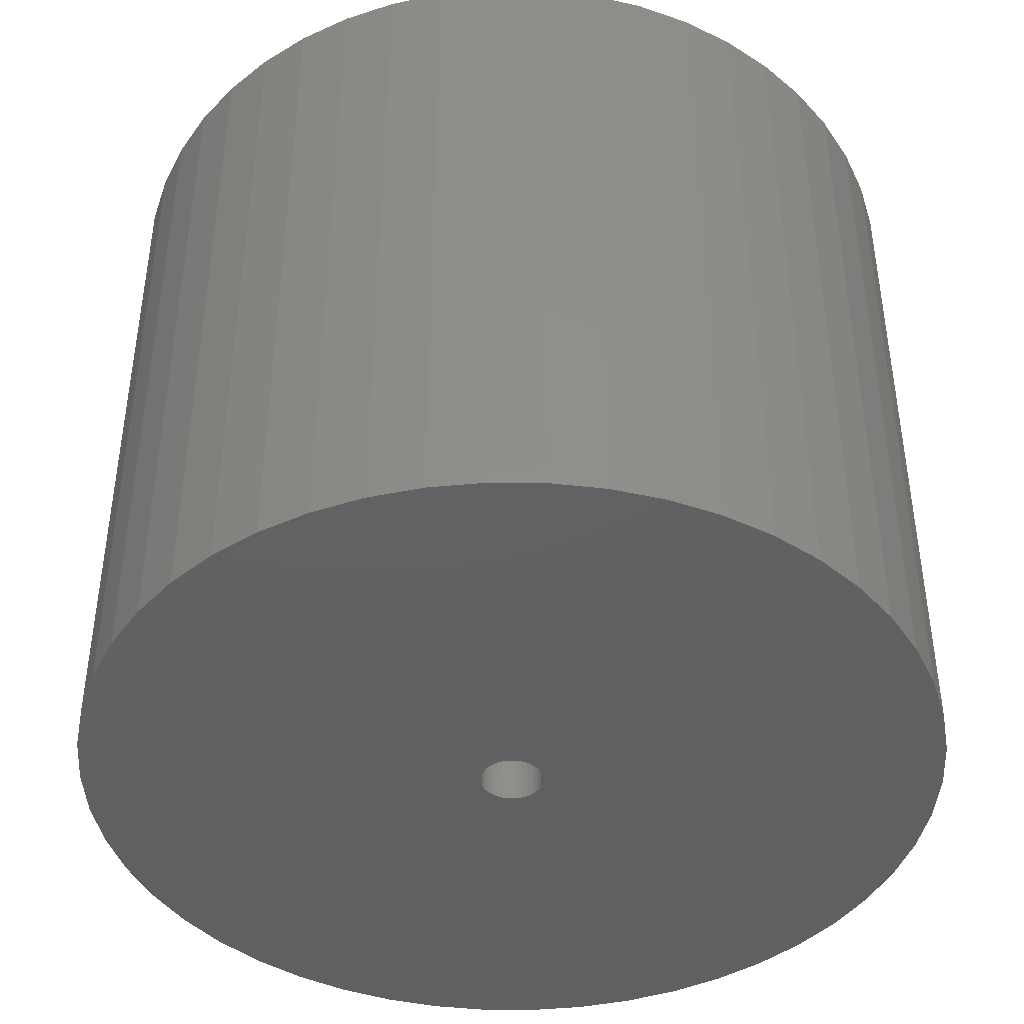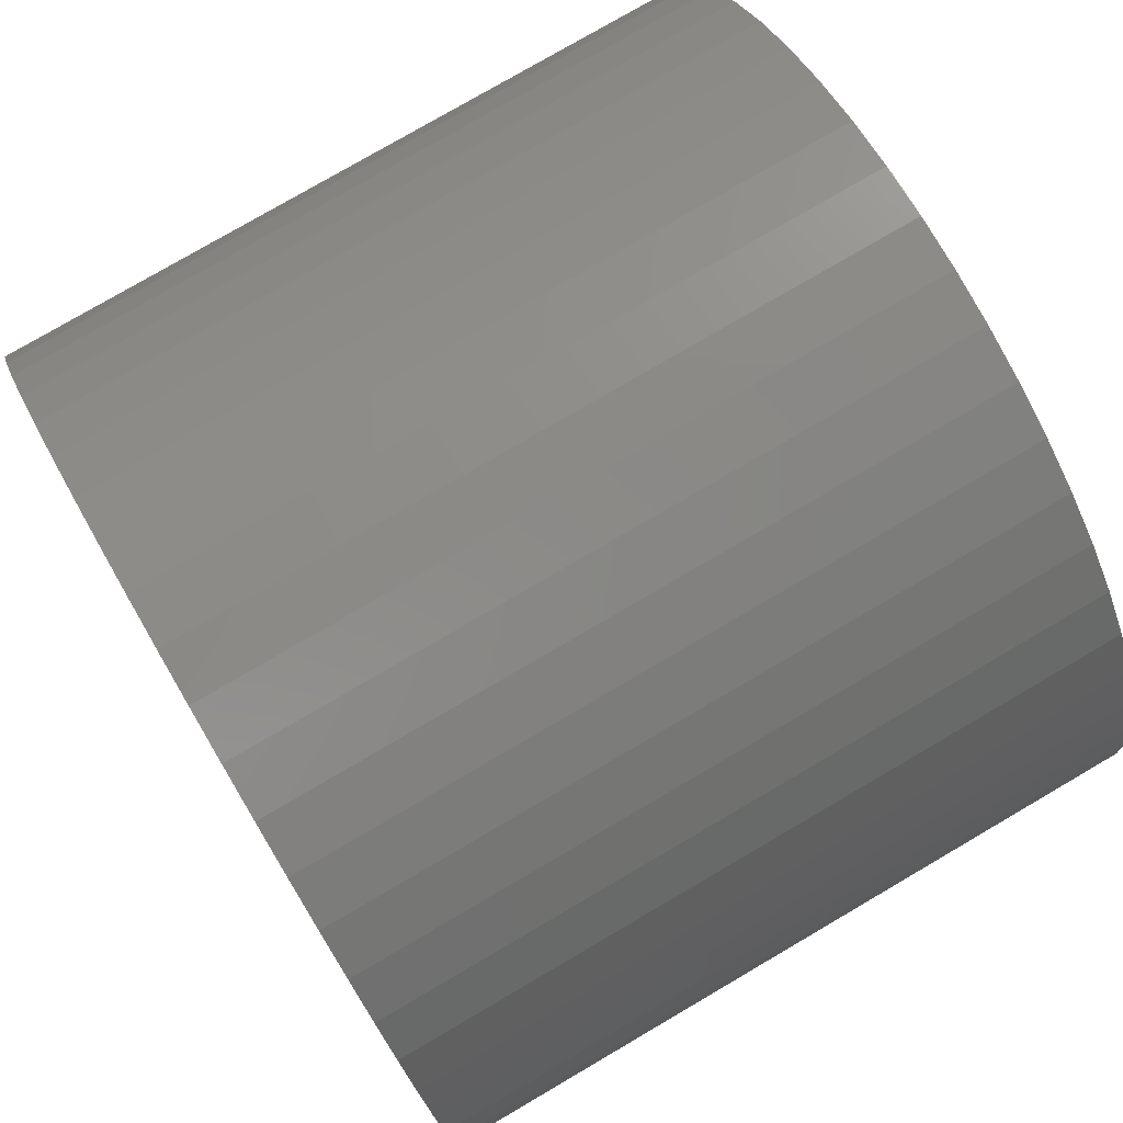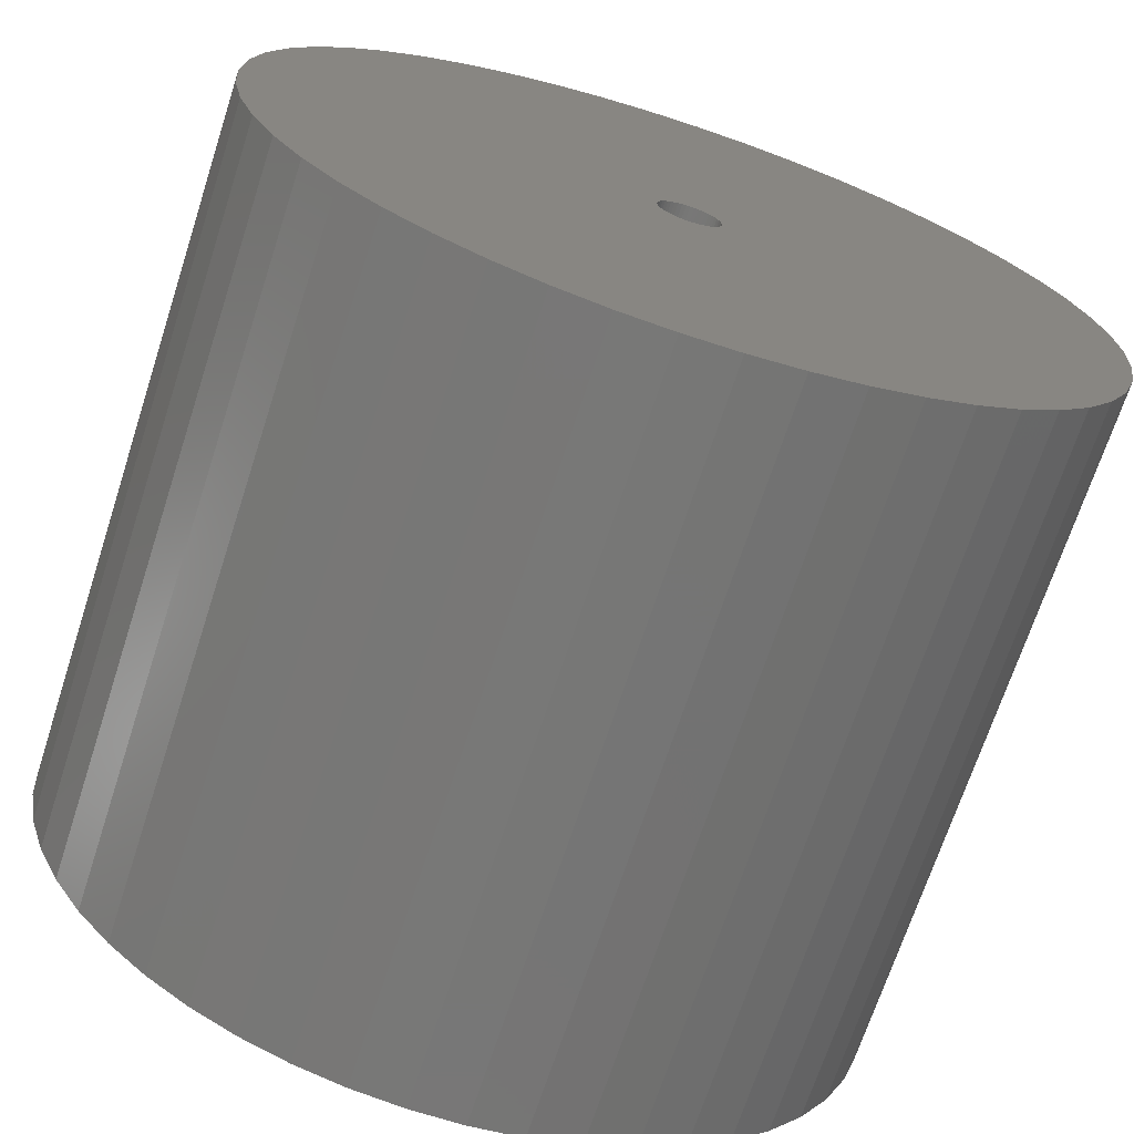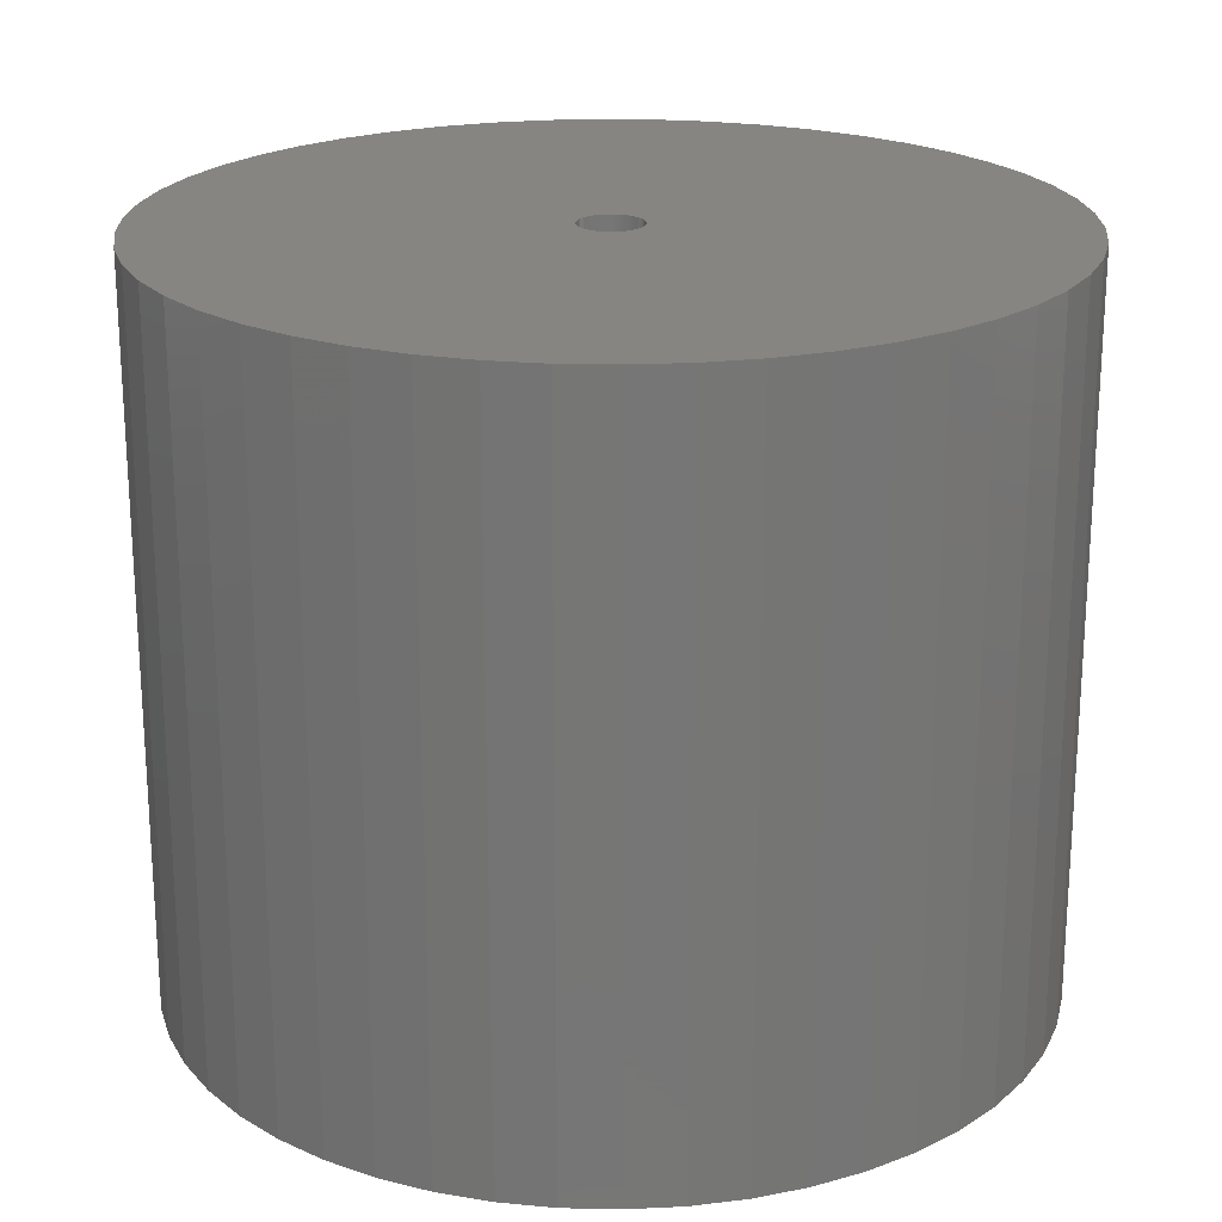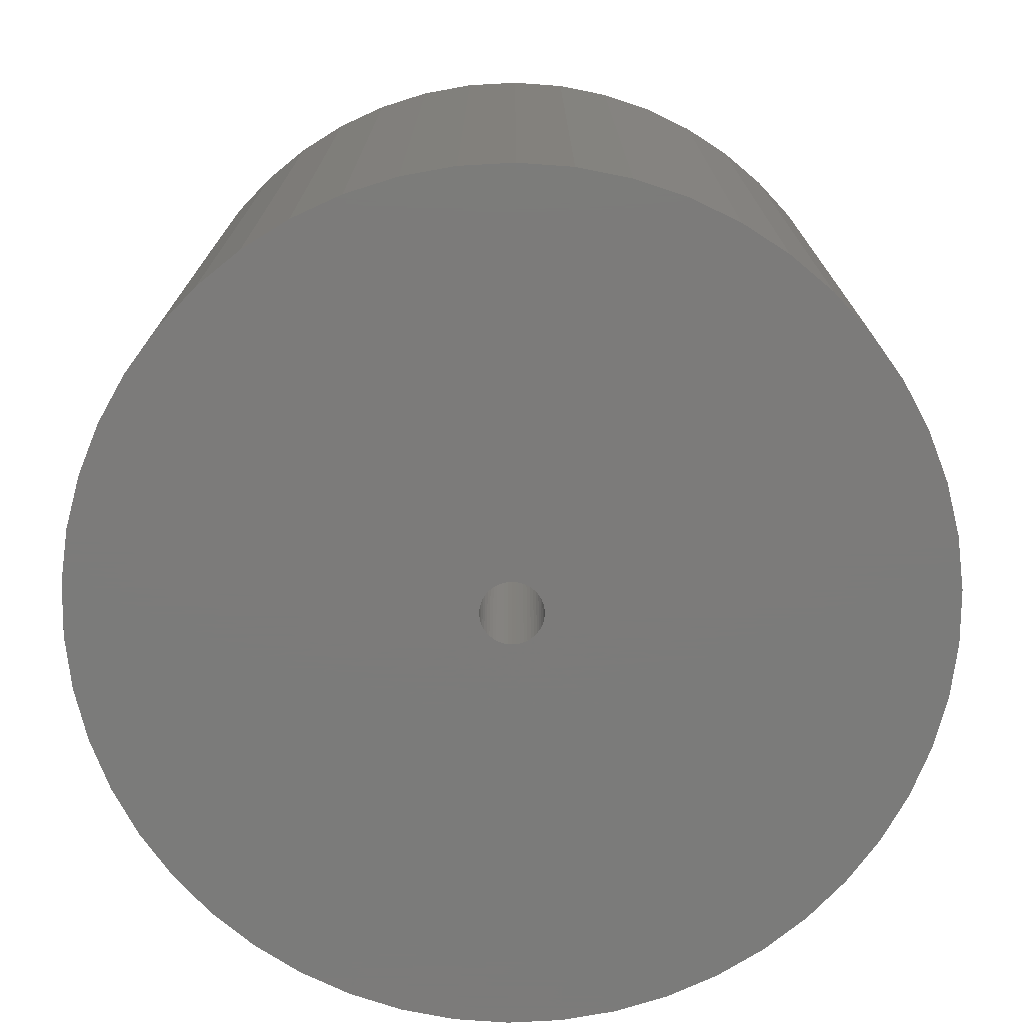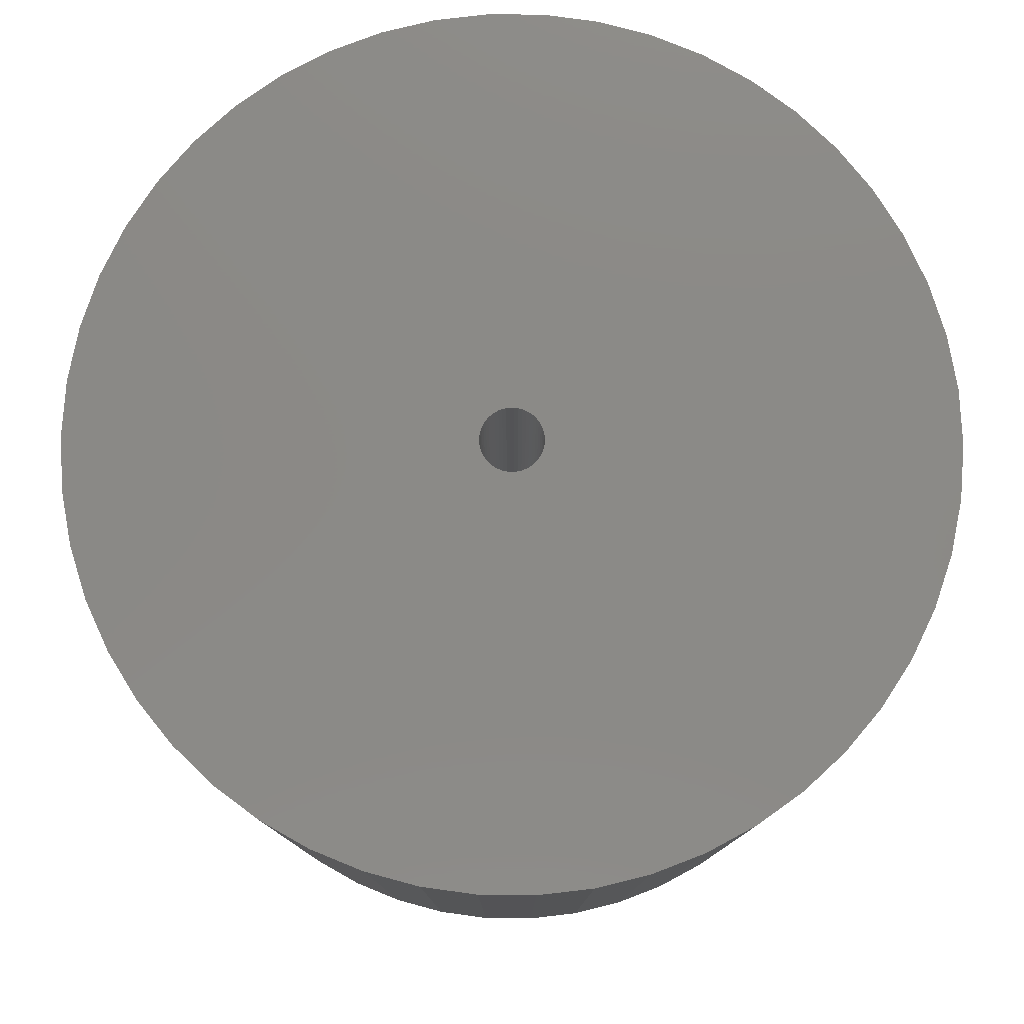
<metadata>
{"format":"stl","ext":"stl","renderer":"f3d","projection":"perspective","resolution":1024,"background":"white","views":[{"elev":-42.9,"azim":57.0,"up":"+Z"},{"elev":78.4,"azim":-120.3,"up":"+Y"},{"elev":-69.5,"azim":-18.0,"up":"+Y"},{"elev":21.4,"azim":146.3,"up":"+Z"},{"elev":-74.6,"azim":-119.3,"up":"+Z"},{"elev":79.1,"azim":-57.0,"up":"+Z"}]}
</metadata>
<code>
# stl→obj: 200 verts, 400 faces
v 21.25 0 18
v 21.08 2.663 -18
v 21.08 2.663 18
v 21.25 0 -18
v -21.25 0 -18
v -21.08 2.663 18
v -21.08 2.663 -18
v -21.25 0 18
v 1.334 21.21 -18
v -1.334 21.21 18
v 1.334 21.21 18
v -1.334 21.21 -18
v -1.334 -21.21 -18
v 1.334 -21.21 18
v -1.334 -21.21 18
v 1.334 -21.21 -18
v 15.49 14.55 -18
v 13.55 16.37 18
v 15.49 14.55 18
v 13.55 16.37 -18
v -13.55 16.37 -18
v -15.49 14.55 18
v -13.55 16.37 18
v -15.49 14.55 -18
v -6.567 20.21 -18
v -9.048 19.23 18
v -6.567 20.21 18
v -9.048 19.23 -18
v 19.76 7.823 18
v 18.62 10.24 -18
v 18.62 10.24 18
v 19.76 7.823 -18
v 20.58 5.285 -18
v 20.58 5.285 18
v 17.19 12.49 -18
v 17.19 12.49 18
v 9.048 19.23 -18
v 6.567 20.21 18
v 9.048 19.23 18
v 6.567 20.21 -18
v 3.982 20.87 18
v 3.982 20.87 -18
v 11.39 17.94 18
v 11.39 17.94 -18
v -19.76 7.823 -18
v -18.62 10.24 18
v -18.62 10.24 -18
v -19.76 7.823 18
v -17.19 12.49 -18
v -17.19 12.49 18
v -20.58 5.285 -18
v -20.58 5.285 18
v -11.39 17.94 18
v -11.39 17.94 -18
v -3.982 20.87 18
v -3.982 20.87 -18
v 3.982 -20.87 18
v 3.982 -20.87 -18
v 9.048 -19.23 -18
v 11.39 -17.94 18
v 9.048 -19.23 18
v 11.39 -17.94 -18
v 1.55 0 18
v 1.538 0.1943 18
v 21.08 -2.663 18
v 1.501 0.3855 18
v 1.538 -0.1943 18
v 1.441 0.5706 18
v 20.58 -5.285 18
v 1.358 0.7467 18
v 1.501 -0.3855 18
v 1.254 0.9111 18
v 19.76 -7.823 18
v 1.13 1.061 18
v 1.441 -0.5706 18
v 0.988 1.194 18
v 18.62 -10.24 18
v 0.8305 1.309 18
v 1.358 -0.7467 18
v 0.66 1.402 18
v 17.19 -12.49 18
v 0.479 1.474 18
v 1.254 -0.9111 18
v 15.49 -14.55 18
v 0.2904 1.523 18
v 0.09732 1.547 18
v -0.09732 1.547 18
v -0.2904 1.523 18
v -0.479 1.474 18
v -0.66 1.402 18
v -0.8305 1.309 18
v -0.988 1.194 18
v -1.13 1.061 18
v -1.254 0.9111 18
v 1.13 -1.061 18
v 13.55 -16.37 18
v 0.988 -1.194 18
v 0.8305 -1.309 18
v 0.66 -1.402 18
v 6.567 -20.21 18
v 0.479 -1.474 18
v 0.2904 -1.523 18
v 0.09732 -1.547 18
v -0.09732 -1.547 18
v -0.2904 -1.523 18
v -3.982 -20.87 18
v -0.479 -1.474 18
v -6.567 -20.21 18
v -0.66 -1.402 18
v -9.048 -19.23 18
v -0.8305 -1.309 18
v -11.39 -17.94 18
v -0.988 -1.194 18
v -13.55 -16.37 18
v -1.13 -1.061 18
v -15.49 -14.55 18
v -1.254 -0.9111 18
v -17.19 -12.49 18
v -1.358 -0.7467 18
v -18.62 -10.24 18
v -1.441 -0.5706 18
v -19.76 -7.823 18
v -1.501 -0.3855 18
v -20.58 -5.285 18
v -1.538 -0.1943 18
v -21.08 -2.663 18
v -1.55 0 18
v -1.358 0.7467 18
v -1.441 0.5706 18
v -1.501 0.3855 18
v -1.538 0.1943 18
v 21.08 -2.663 -18
v 20.58 -5.285 -18
v 19.76 -7.823 -18
v -18.62 -10.24 -18
v -19.76 -7.823 -18
v 1.55 0 -18
v 1.538 -0.1943 -18
v 1.501 -0.3855 -18
v 1.538 0.1943 -18
v 1.441 -0.5706 -18
v 18.62 -10.24 -18
v 1.358 -0.7467 -18
v 17.19 -12.49 -18
v 1.501 0.3855 -18
v 1.254 -0.9111 -18
v 15.49 -14.55 -18
v 1.13 -1.061 -18
v 13.55 -16.37 -18
v 1.441 0.5706 -18
v 0.988 -1.194 -18
v 0.8305 -1.309 -18
v 1.358 0.7467 -18
v 0.66 -1.402 -18
v 6.567 -20.21 -18
v 0.479 -1.474 -18
v 1.254 0.9111 -18
v 0.2904 -1.523 -18
v 0.09732 -1.547 -18
v -0.09732 -1.547 -18
v -0.2904 -1.523 -18
v -3.982 -20.87 -18
v -0.479 -1.474 -18
v -6.567 -20.21 -18
v -0.66 -1.402 -18
v -9.048 -19.23 -18
v -0.8305 -1.309 -18
v -11.39 -17.94 -18
v -0.988 -1.194 -18
v -13.55 -16.37 -18
v -1.13 -1.061 -18
v -15.49 -14.55 -18
v -1.254 -0.9111 -18
v 1.13 1.061 -18
v 0.988 1.194 -18
v 0.8305 1.309 -18
v 0.66 1.402 -18
v 0.479 1.474 -18
v 0.2904 1.523 -18
v 0.09732 1.547 -18
v -0.09732 1.547 -18
v -0.2904 1.523 -18
v -0.479 1.474 -18
v -0.66 1.402 -18
v -0.8305 1.309 -18
v -0.988 1.194 -18
v -1.13 1.061 -18
v -1.254 0.9111 -18
v -1.358 0.7467 -18
v -1.441 0.5706 -18
v -1.501 0.3855 -18
v -1.538 0.1943 -18
v -1.55 0 -18
v -17.19 -12.49 -18
v -1.358 -0.7467 -18
v -1.441 -0.5706 -18
v -1.501 -0.3855 -18
v -20.58 -5.285 -18
v -1.538 -0.1943 -18
v -21.08 -2.663 -18
f 1 2 3
f 2 1 4
f 5 6 7
f 6 5 8
f 9 10 11
f 10 9 12
f 13 14 15
f 14 13 16
f 17 18 19
f 18 17 20
f 21 22 23
f 22 21 24
f 25 26 27
f 26 25 28
f 29 30 31
f 30 29 32
f 3 33 34
f 33 3 2
f 31 35 36
f 35 31 30
f 37 38 39
f 38 37 40
f 40 41 38
f 41 40 42
f 20 43 18
f 43 20 44
f 45 46 47
f 46 45 48
f 49 22 24
f 22 49 50
f 51 48 45
f 48 51 52
f 28 53 26
f 53 28 54
f 12 55 10
f 55 12 56
f 16 57 14
f 57 16 58
f 59 60 61
f 60 59 62
f 34 32 29
f 32 34 33
f 36 17 19
f 17 36 35
f 42 11 41
f 11 42 9
f 44 39 43
f 39 44 37
f 47 50 49
f 50 47 46
f 7 52 51
f 52 7 6
f 63 1 3
f 64 3 34
f 1 63 65
f 66 34 29
f 67 65 63
f 68 29 31
f 65 67 69
f 70 31 36
f 71 69 67
f 72 36 19
f 69 71 73
f 74 19 18
f 75 73 71
f 76 18 43
f 73 75 77
f 78 43 39
f 79 77 75
f 80 39 38
f 77 79 81
f 82 38 41
f 83 81 79
f 81 83 84
f 3 64 63
f 34 66 64
f 29 68 66
f 31 70 68
f 85 41 11
f 36 72 70
f 19 74 72
f 18 76 74
f 43 78 76
f 39 80 78
f 38 82 80
f 41 85 82
f 11 86 85
f 11 87 86
f 10 87 11
f 87 10 88
f 55 88 10
f 88 55 89
f 27 89 55
f 89 27 90
f 26 90 27
f 90 26 91
f 53 91 26
f 91 53 92
f 23 92 53
f 92 23 93
f 22 93 23
f 93 22 94
f 95 84 83
f 84 95 96
f 97 96 95
f 96 97 60
f 98 60 97
f 60 98 61
f 99 61 98
f 61 99 100
f 101 100 99
f 100 101 57
f 102 57 101
f 57 102 14
f 103 14 102
f 104 14 103
f 15 104 105
f 106 105 107
f 108 107 109
f 110 109 111
f 112 111 113
f 114 113 115
f 116 115 117
f 104 15 14
f 118 117 119
f 120 119 121
f 122 121 123
f 124 123 125
f 126 125 127
f 50 94 22
f 105 106 15
f 94 50 128
f 107 108 106
f 46 128 50
f 109 110 108
f 128 46 129
f 111 112 110
f 48 129 46
f 113 114 112
f 129 48 130
f 115 116 114
f 52 130 48
f 117 118 116
f 130 52 131
f 119 120 118
f 6 131 52
f 121 122 120
f 131 6 127
f 123 124 122
f 8 127 6
f 125 126 124
f 127 8 126
f 54 23 53
f 23 54 21
f 56 27 55
f 27 56 25
f 65 4 1
f 4 65 132
f 73 133 69
f 133 73 134
f 69 132 65
f 132 69 133
f 135 122 136
f 122 135 120
f 137 4 132
f 138 132 133
f 4 137 2
f 139 133 134
f 140 2 137
f 141 134 142
f 2 140 33
f 143 142 144
f 145 33 140
f 146 144 147
f 33 145 32
f 148 147 149
f 150 32 145
f 151 149 62
f 32 150 30
f 152 62 59
f 153 30 150
f 154 59 155
f 30 153 35
f 156 155 58
f 157 35 153
f 35 157 17
f 132 138 137
f 133 139 138
f 134 141 139
f 142 143 141
f 158 58 16
f 144 146 143
f 147 148 146
f 149 151 148
f 62 152 151
f 59 154 152
f 155 156 154
f 58 158 156
f 16 159 158
f 16 160 159
f 13 160 16
f 160 13 161
f 162 161 13
f 161 162 163
f 164 163 162
f 163 164 165
f 166 165 164
f 165 166 167
f 168 167 166
f 167 168 169
f 170 169 168
f 169 170 171
f 172 171 170
f 171 172 173
f 174 17 157
f 17 174 20
f 175 20 174
f 20 175 44
f 176 44 175
f 44 176 37
f 177 37 176
f 37 177 40
f 178 40 177
f 40 178 42
f 179 42 178
f 42 179 9
f 180 9 179
f 181 9 180
f 12 181 182
f 56 182 183
f 25 183 184
f 28 184 185
f 54 185 186
f 21 186 187
f 24 187 188
f 181 12 9
f 49 188 189
f 47 189 190
f 45 190 191
f 51 191 192
f 7 192 193
f 194 173 172
f 182 56 12
f 173 194 195
f 183 25 56
f 135 195 194
f 184 28 25
f 195 135 196
f 185 54 28
f 136 196 135
f 186 21 54
f 196 136 197
f 187 24 21
f 198 197 136
f 188 49 24
f 197 198 199
f 189 47 49
f 200 199 198
f 190 45 47
f 199 200 193
f 191 51 45
f 5 193 200
f 192 7 51
f 193 5 7
f 62 96 60
f 96 62 149
f 136 124 198
f 124 136 122
f 149 84 96
f 84 149 147
f 58 100 57
f 100 58 155
f 155 61 100
f 61 155 59
f 77 134 73
f 134 77 142
f 81 142 77
f 142 81 144
f 162 15 106
f 15 162 13
f 166 108 110
f 108 166 164
f 164 106 108
f 106 164 162
f 172 118 194
f 118 172 116
f 172 114 116
f 114 172 170
f 198 126 200
f 126 198 124
f 200 8 5
f 8 200 126
f 84 144 81
f 144 84 147
f 168 110 112
f 110 168 166
f 170 112 114
f 112 170 168
f 194 120 135
f 120 194 118
f 150 70 153
f 70 150 68
f 130 190 129
f 190 130 191
f 153 72 157
f 72 153 70
f 179 82 85
f 82 179 178
f 178 80 82
f 80 178 177
f 184 89 90
f 89 184 183
f 129 189 128
f 189 129 190
f 138 63 137
f 63 138 67
f 152 99 98
f 99 152 154
f 180 85 86
f 85 180 179
f 176 76 78
f 76 176 175
f 94 187 93
f 187 94 188
f 185 90 91
f 90 185 184
f 186 91 92
f 91 186 185
f 137 64 140
f 64 137 63
f 148 97 95
f 97 148 151
f 141 71 139
f 71 141 75
f 160 105 104
f 105 160 161
f 145 68 150
f 68 145 66
f 175 74 76
f 74 175 174
f 157 74 174
f 74 157 72
f 181 86 87
f 86 181 180
f 177 78 80
f 78 177 176
f 127 192 131
f 192 127 193
f 131 191 130
f 191 131 192
f 128 188 94
f 188 128 189
f 182 87 88
f 87 182 181
f 183 88 89
f 88 183 182
f 187 92 93
f 92 187 186
f 139 67 138
f 67 139 71
f 146 79 143
f 79 146 83
f 143 75 141
f 75 143 79
f 161 107 105
f 107 161 163
f 140 66 145
f 66 140 64
f 165 111 109
f 111 165 167
f 125 193 127
f 193 125 199
f 121 197 123
f 197 121 196
f 115 173 117
f 173 115 171
f 119 196 121
f 196 119 195
f 158 103 102
f 103 158 159
f 154 101 99
f 101 154 156
f 156 102 101
f 102 156 158
f 148 83 146
f 83 148 95
f 151 98 97
f 98 151 152
f 169 115 113
f 115 169 171
f 159 104 103
f 104 159 160
f 123 199 125
f 199 123 197
f 117 195 119
f 195 117 173
f 167 113 111
f 113 167 169
f 163 109 107
f 109 163 165

</code>
